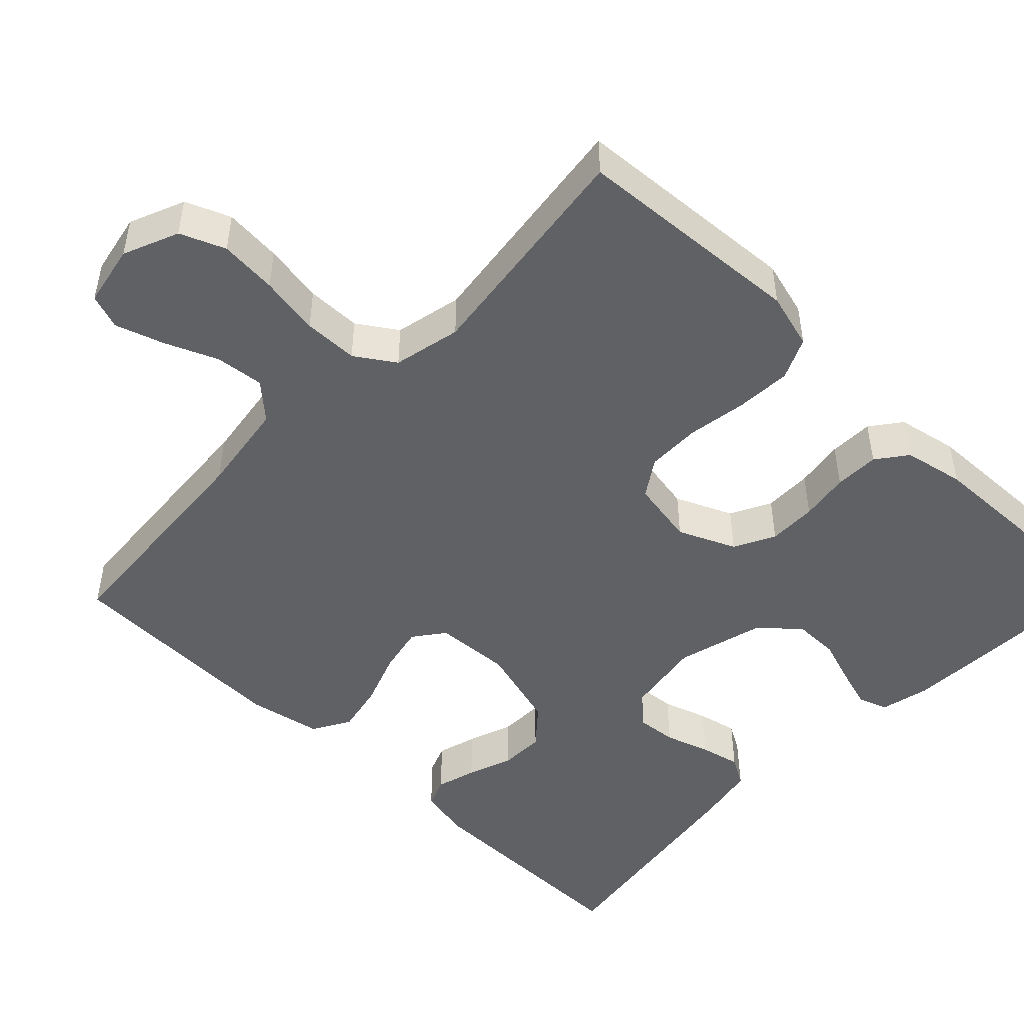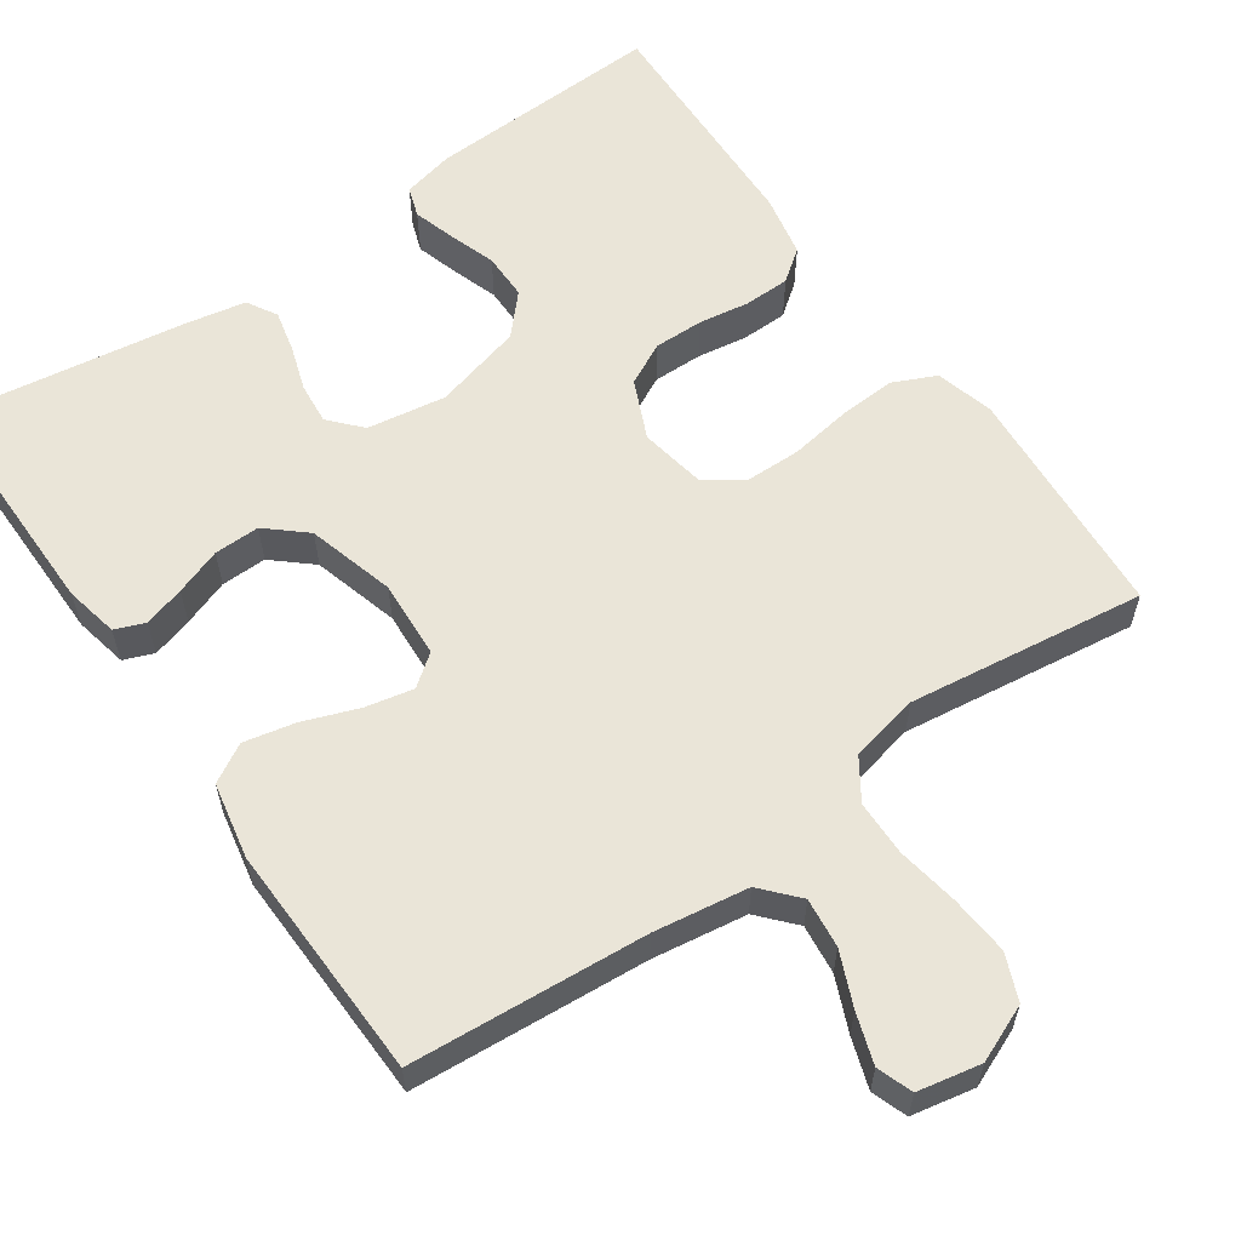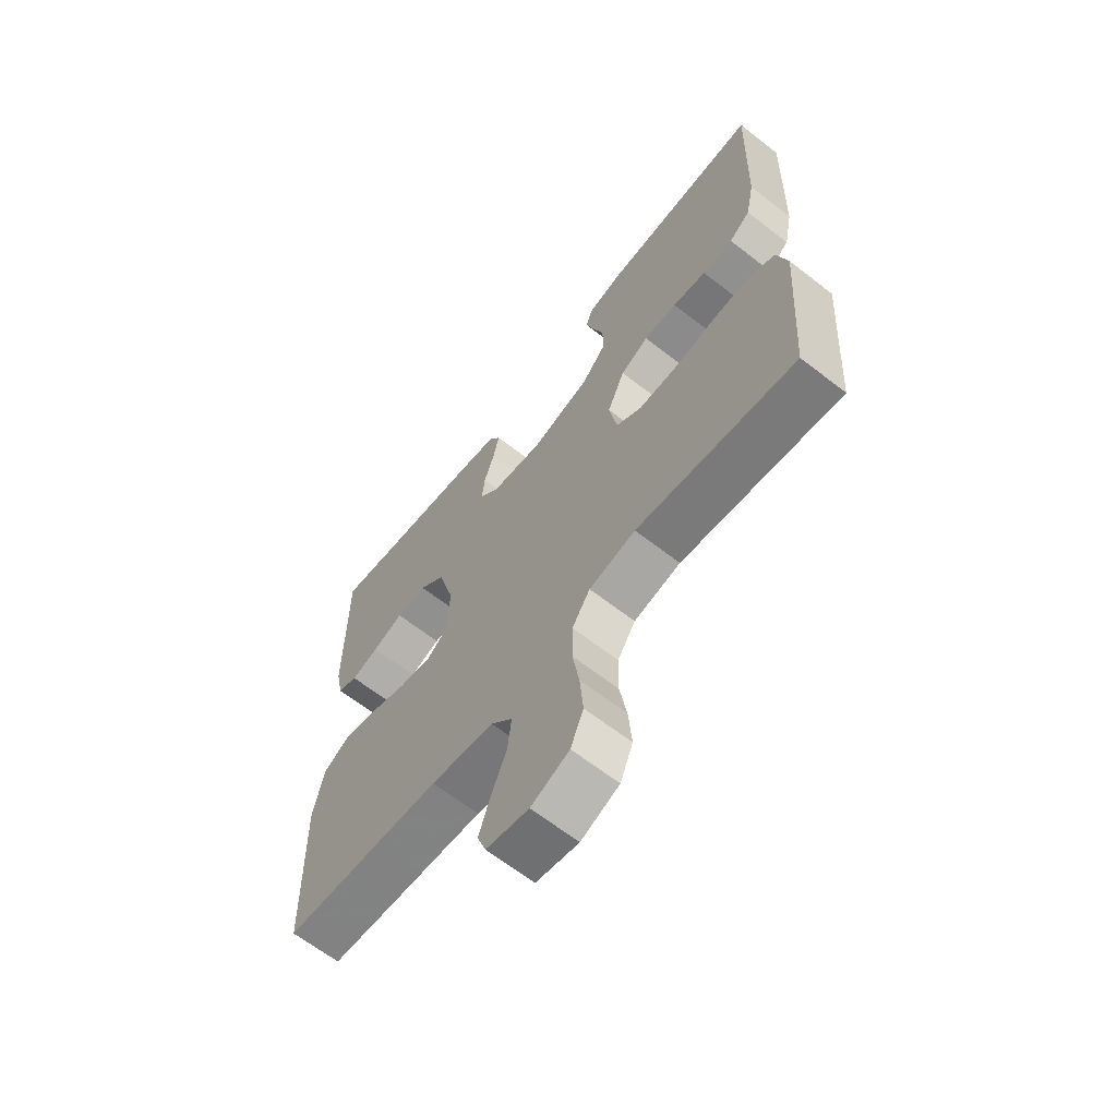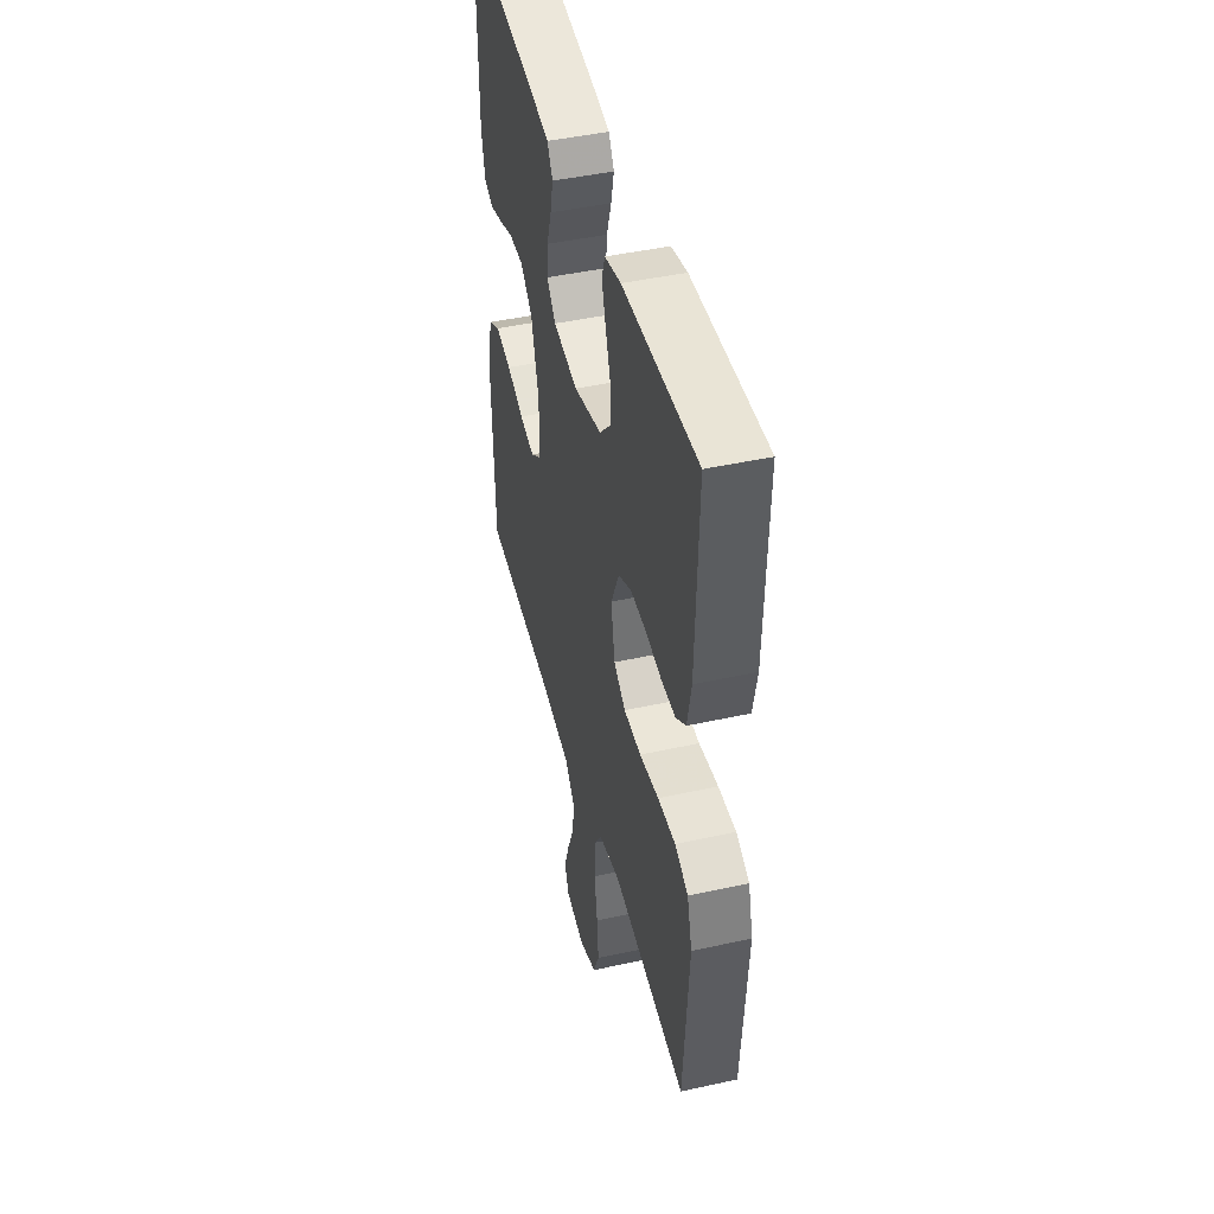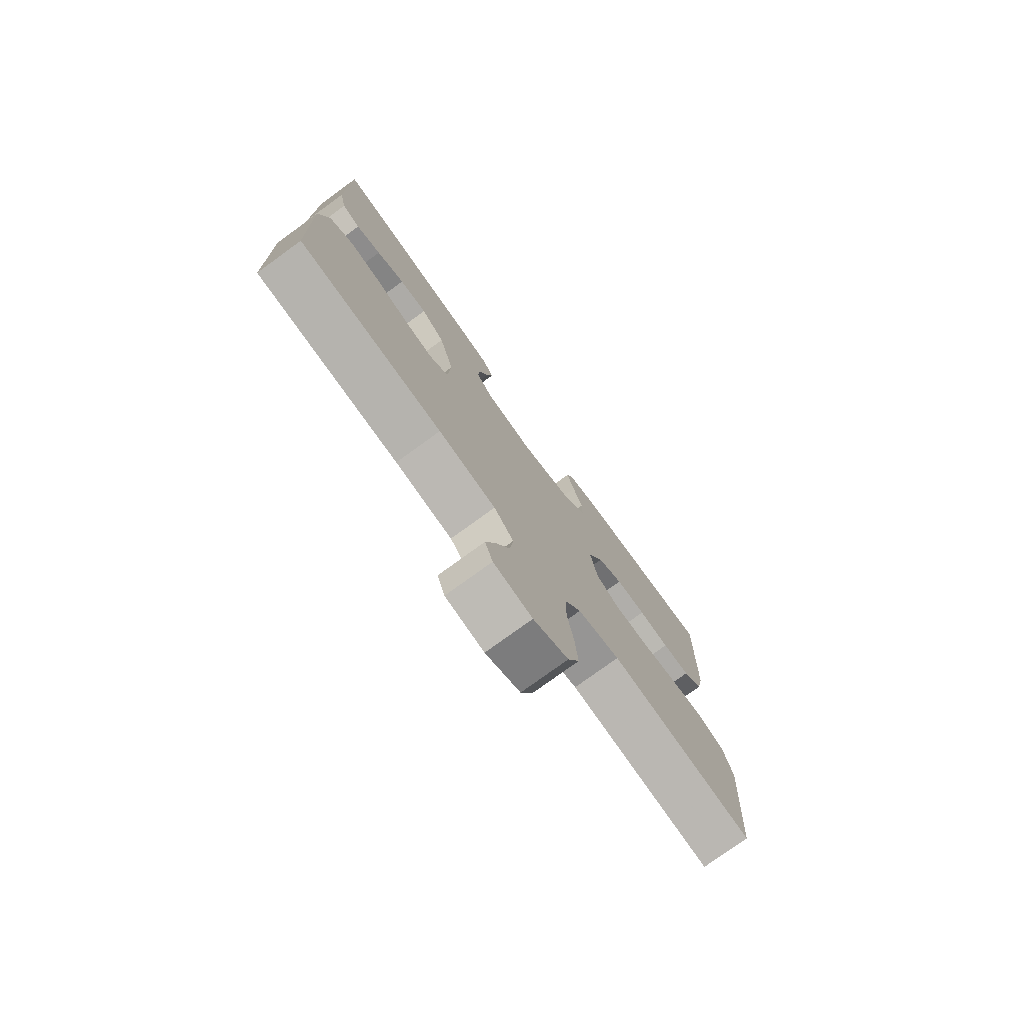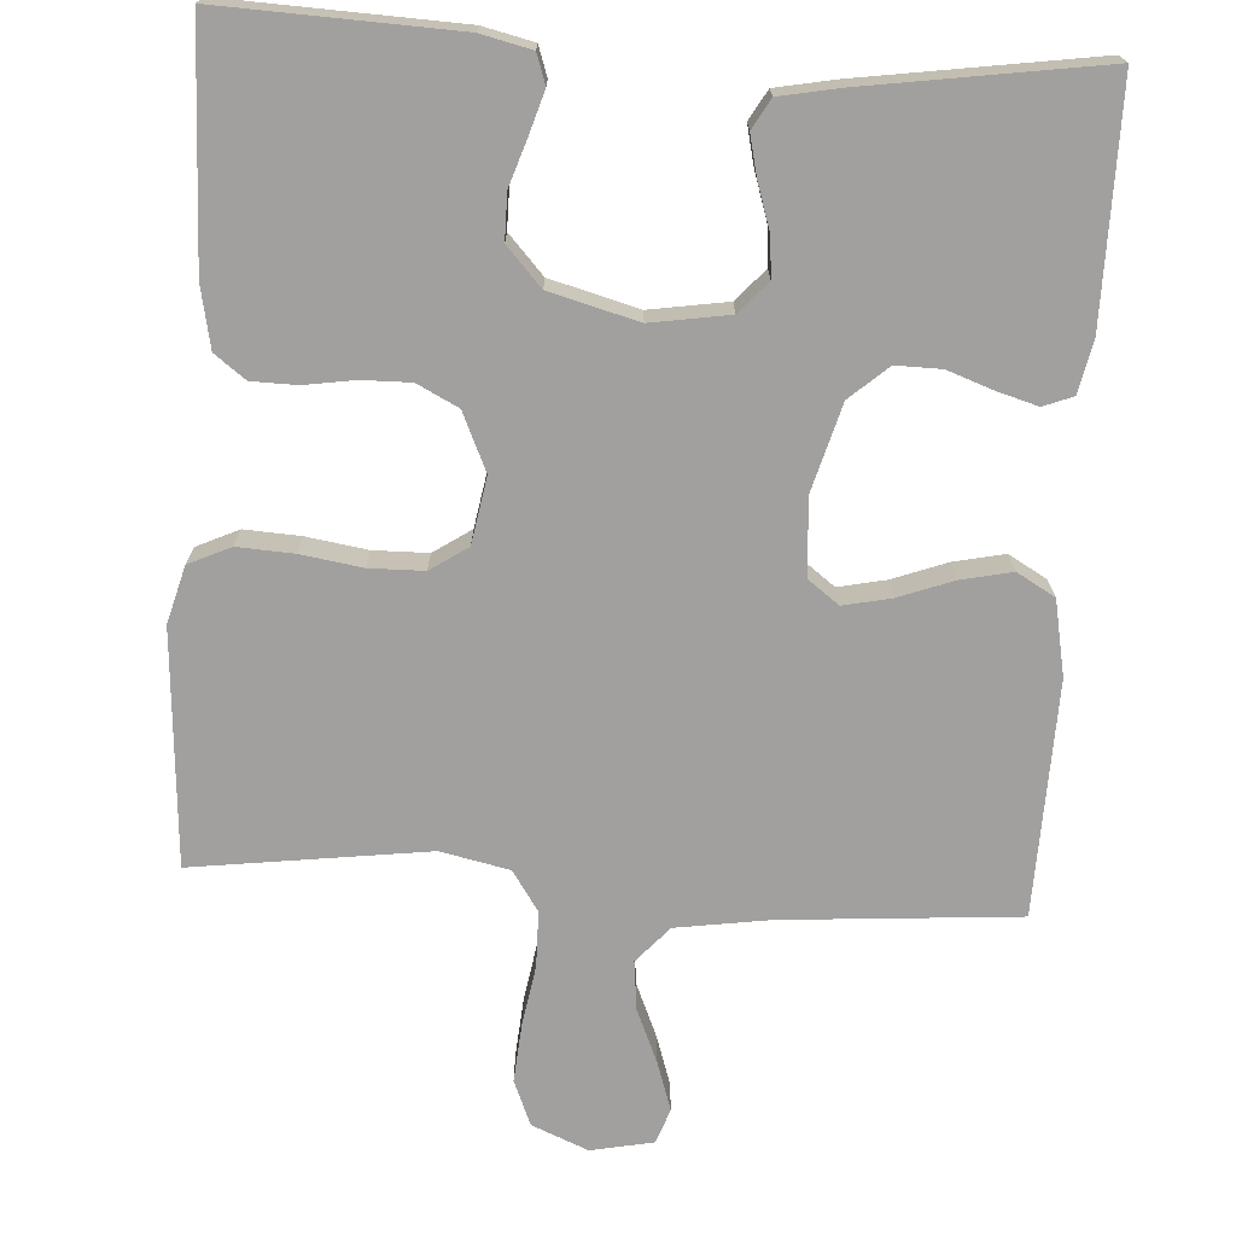
<metadata>
{"format":"obj","ext":"obj","renderer":"f3d","projection":"perspective","resolution":1024,"background":"white","views":[{"elev":-48.5,"azim":-134.1,"up":"+Y"},{"elev":59.6,"azim":145.1,"up":"+Y"},{"elev":-64.7,"azim":-128.1,"up":"+Z"},{"elev":45.2,"azim":-104.3,"up":"+Z"},{"elev":-77.1,"azim":126.0,"up":"+Z"},{"elev":-71.8,"azim":-3.6,"up":"+Y"}]}
</metadata>
<code>
v 0.5 0.07 0.5
v 0.499 0.07 0.2
v 0.485 0.07 0.132
v 0.447 0.07 0.117
v 0.395 0.07 0.132
v 0.336 0.07 0.153
v 0.278 0.07 0.154
v 0.229 0.07 0.111
v 0.198 0.07 0
v 0.204 0.07 -0.099
v 0.244 0.07 -0.129
v 0.305 0.07 -0.116
v 0.375 0.07 -0.09
v 0.44 0.07 -0.076
v 0.489 0.07 -0.104
v 0.508 0.07 -0.2
v 0.5 0.07 -0.5
v 0.2 0.07 -0.523
v 0.08 0.07 -0.541
v 0.039 0.07 -0.587
v 0.046 0.07 -0.65
v 0.075 0.07 -0.718
v 0.096 0.07 -0.781
v 0.08 0.07 -0.826
v 0 0.07 -0.842
v -0.072 0.07 -0.812
v -0.096 0.07 -0.754
v -0.09 0.07 -0.679
v -0.077 0.07 -0.601
v -0.078 0.07 -0.53
v -0.112 0.07 -0.479
v -0.2 0.07 -0.46
v -0.5 0.07 -0.5
v -0.521 0.07 -0.2
v -0.501 0.07 -0.127
v -0.447 0.07 -0.102
v -0.375 0.07 -0.106
v -0.297 0.07 -0.118
v -0.227 0.07 -0.117
v -0.179 0.07 -0.085
v -0.164 0.07 0
v -0.197 0.07 0.074
v -0.25 0.07 0.101
v -0.313 0.07 0.1
v -0.377 0.07 0.09
v -0.435 0.07 0.091
v -0.475 0.07 0.121
v -0.491 0.07 0.2
v -0.5 0.07 0.5
v -0.2 0.07 0.488
v -0.135 0.07 0.473
v -0.122 0.07 0.435
v -0.138 0.07 0.382
v -0.158 0.07 0.322
v -0.158 0.07 0.263
v -0.113 0.07 0.214
v 0 0.07 0.184
v 0.1 0.07 0.2
v 0.136 0.07 0.24
v 0.131 0.07 0.292
v 0.112 0.07 0.35
v 0.1 0.07 0.402
v 0.122 0.07 0.44
v 0.2 0.07 0.455
v 0.5 0 0.5
v 0.499 0 0.2
v 0.485 0 0.132
v 0.447 0 0.117
v 0.395 0 0.132
v 0.336 0 0.153
v 0.278 0 0.154
v 0.229 0 0.111
v 0.198 0 0
v 0.204 0 -0.099
v 0.244 0 -0.129
v 0.305 0 -0.116
v 0.375 0 -0.09
v 0.44 0 -0.076
v 0.489 0 -0.104
v 0.508 0 -0.2
v 0.5 0 -0.5
v 0.2 0 -0.523
v 0.08 0 -0.541
v 0.039 0 -0.587
v 0.046 0 -0.65
v 0.075 0 -0.718
v 0.096 0 -0.781
v 0.08 0 -0.826
v 0 0 -0.842
v -0.072 0 -0.812
v -0.096 0 -0.754
v -0.09 0 -0.679
v -0.077 0 -0.601
v -0.078 0 -0.53
v -0.112 0 -0.479
v -0.2 0 -0.46
v -0.5 0 -0.5
v -0.521 0 -0.2
v -0.501 0 -0.127
v -0.447 0 -0.102
v -0.375 0 -0.106
v -0.297 0 -0.118
v -0.227 0 -0.117
v -0.179 0 -0.085
v -0.164 0 0
v -0.197 0 0.074
v -0.25 0 0.101
v -0.313 0 0.1
v -0.377 0 0.09
v -0.435 0 0.091
v -0.475 0 0.121
v -0.491 0 0.2
v -0.5 0 0.5
v -0.2 0 0.488
v -0.135 0 0.473
v -0.122 0 0.435
v -0.138 0 0.382
v -0.158 0 0.322
v -0.158 0 0.263
v -0.113 0 0.214
v 0 0 0.184
v 0.1 0 0.2
v 0.136 0 0.24
v 0.131 0 0.292
v 0.112 0 0.35
v 0.1 0 0.402
v 0.122 0 0.44
v 0.2 0 0.455
f 4 5 6
f 3 4 6
f 2 3 6
f 1 2 6
f 64 1 6
f 63 64 6
f 62 63 6
f 61 62 6
f 60 61 6
f 59 60 6 7
f 58 59 7 8
f 57 58 8 9
f 56 57 9 10
f 52 53 54
f 51 52 54
f 50 51 54
f 49 50 54
f 48 49 54
f 47 48 54
f 46 47 54
f 45 46 54
f 44 45 54
f 43 44 54 55
f 42 43 55 56
f 36 37 38
f 35 36 38
f 34 35 38
f 33 34 38
f 32 33 38
f 31 32 38 39
f 30 31 39 40
f 27 28 29
f 26 27 29
f 25 26 29
f 24 25 29
f 23 24 29
f 22 23 29
f 21 22 29
f 20 21 29 30
f 30 40 41
f 20 30 41
f 19 20 41
f 16 17 18
f 15 16 18
f 14 15 18
f 13 14 18
f 12 13 18
f 11 12 18 19
f 42 56 10
f 41 42 10
f 19 41 10
f 10 11 19
f 70 69 68
f 70 68 67
f 70 67 66
f 70 66 65
f 70 65 128
f 70 128 127
f 70 127 126
f 70 126 125
f 70 125 124
f 71 70 124 123
f 72 71 123 122
f 73 72 122 121
f 74 73 121 120
f 118 117 116
f 118 116 115
f 118 115 114
f 118 114 113
f 118 113 112
f 118 112 111
f 118 111 110
f 118 110 109
f 118 109 108
f 119 118 108 107
f 120 119 107 106
f 102 101 100
f 102 100 99
f 102 99 98
f 102 98 97
f 102 97 96
f 103 102 96 95
f 104 103 95 94
f 93 92 91
f 93 91 90
f 93 90 89
f 93 89 88
f 93 88 87
f 93 87 86
f 93 86 85
f 94 93 85 84
f 105 104 94
f 105 94 84
f 105 84 83
f 82 81 80
f 82 80 79
f 82 79 78
f 82 78 77
f 82 77 76
f 83 82 76 75
f 74 120 106
f 74 106 105
f 74 105 83
f 83 75 74
f 1 65 66 2
f 2 66 67 3
f 3 67 68 4
f 4 68 69 5
f 5 69 70 6
f 6 70 71 7
f 7 71 72 8
f 8 72 73 9
f 9 73 74 10
f 10 74 75 11
f 11 75 76 12
f 12 76 77 13
f 13 77 78 14
f 14 78 79 15
f 15 79 80 16
f 16 80 81 17
f 17 81 82 18
f 18 82 83 19
f 19 83 84 20
f 20 84 85 21
f 21 85 86 22
f 22 86 87 23
f 23 87 88 24
f 24 88 89 25
f 25 89 90 26
f 26 90 91 27
f 27 91 92 28
f 28 92 93 29
f 29 93 94 30
f 30 94 95 31
f 31 95 96 32
f 32 96 97 33
f 33 97 98 34
f 34 98 99 35
f 35 99 100 36
f 36 100 101 37
f 37 101 102 38
f 38 102 103 39
f 39 103 104 40
f 40 104 105 41
f 41 105 106 42
f 42 106 107 43
f 43 107 108 44
f 44 108 109 45
f 45 109 110 46
f 46 110 111 47
f 47 111 112 48
f 48 112 113 49
f 49 113 114 50
f 50 114 115 51
f 51 115 116 52
f 52 116 117 53
f 53 117 118 54
f 54 118 119 55
f 55 119 120 56
f 56 120 121 57
f 57 121 122 58
f 58 122 123 59
f 59 123 124 60
f 60 124 125 61
f 61 125 126 62
f 62 126 127 63
f 63 127 128 64
f 64 128 65 1

</code>
